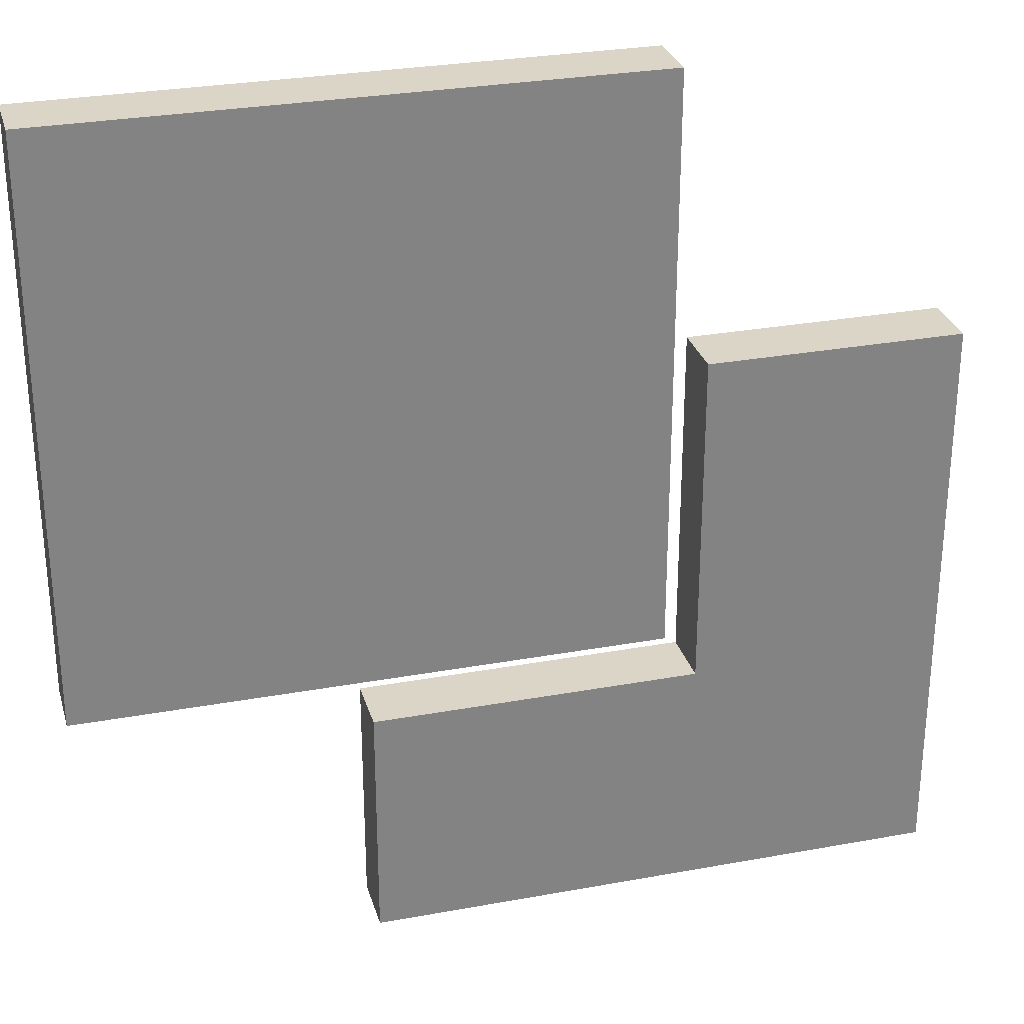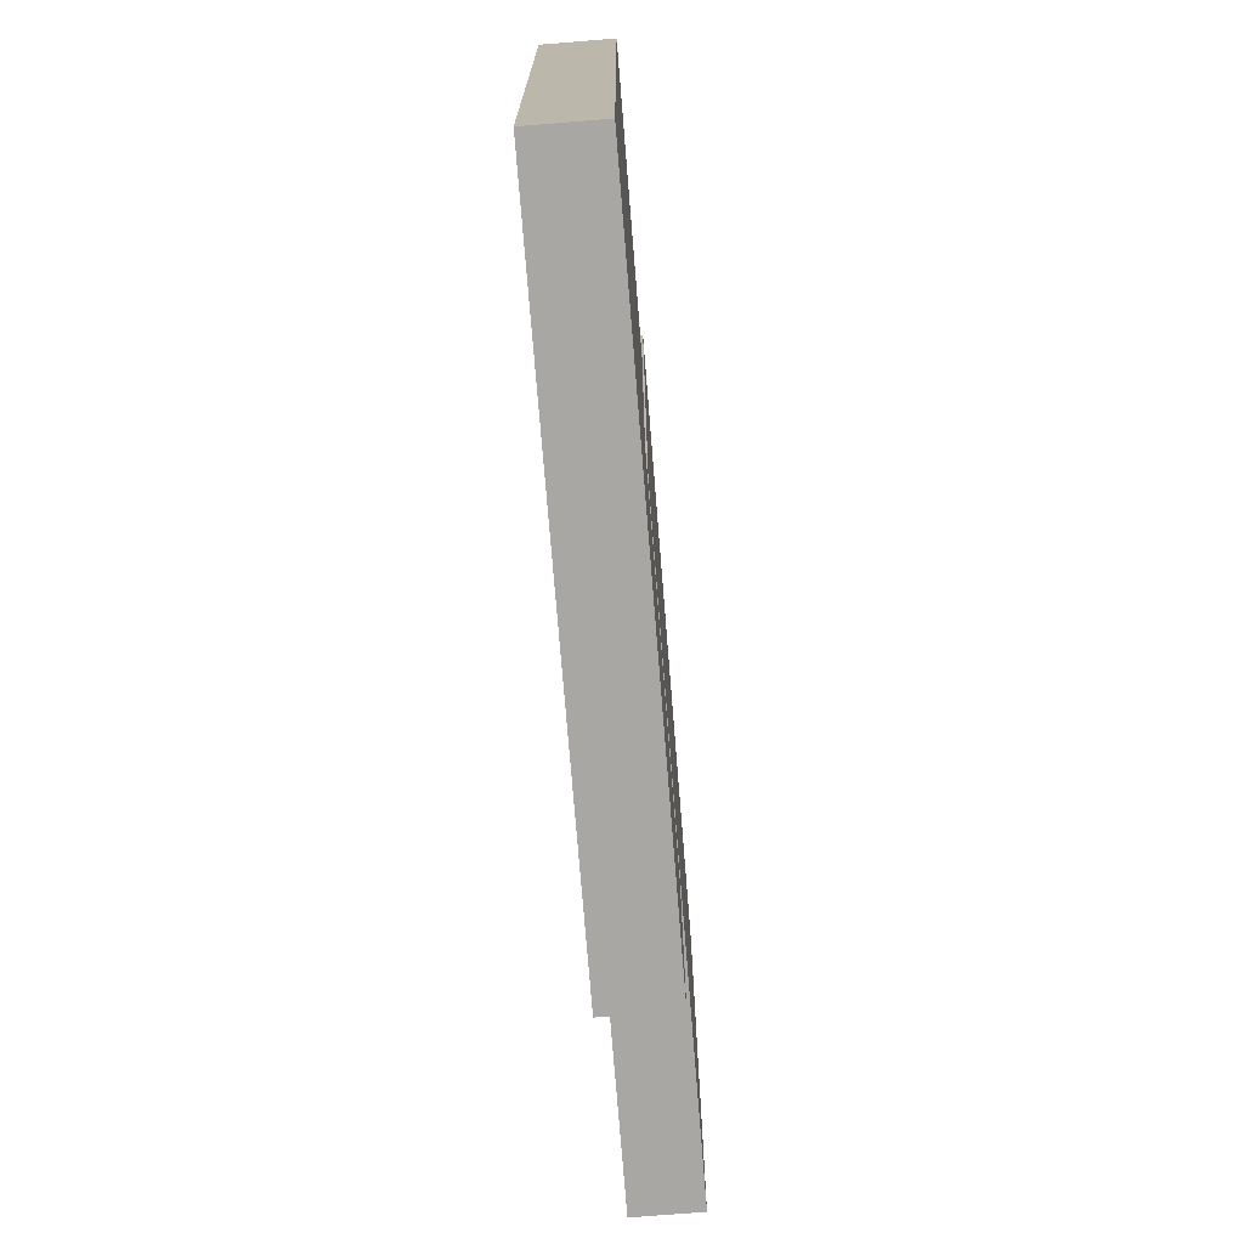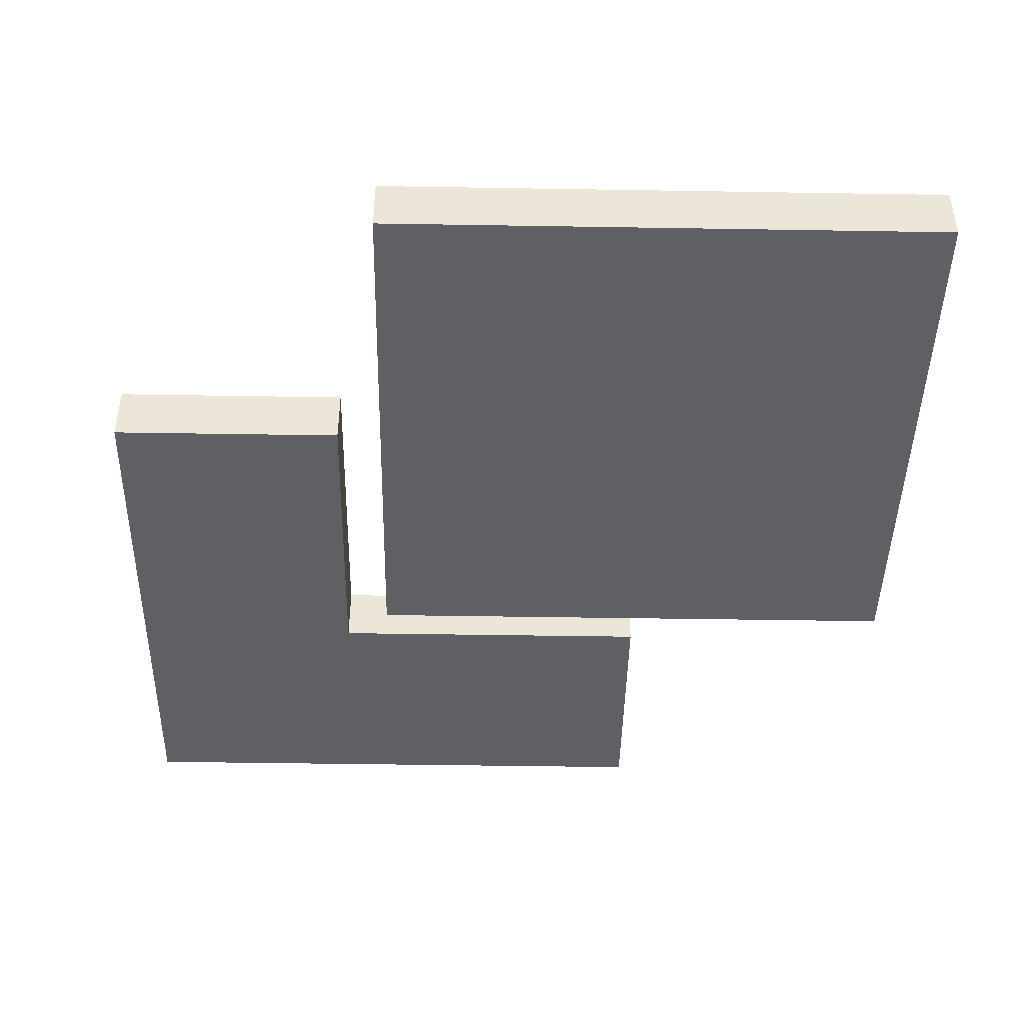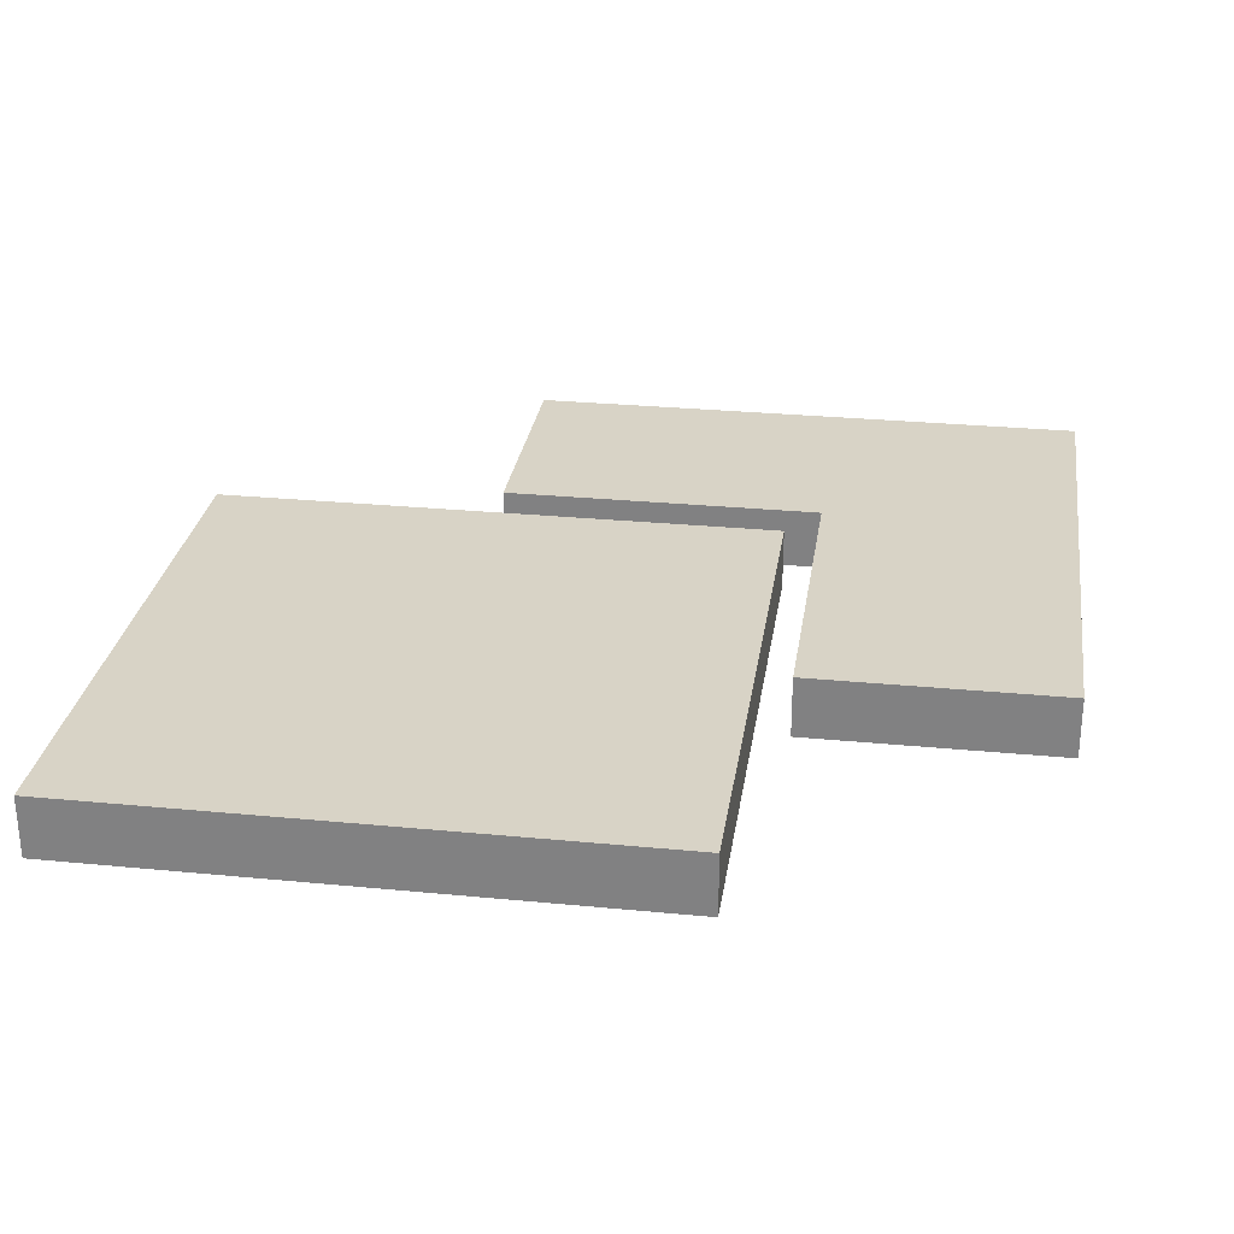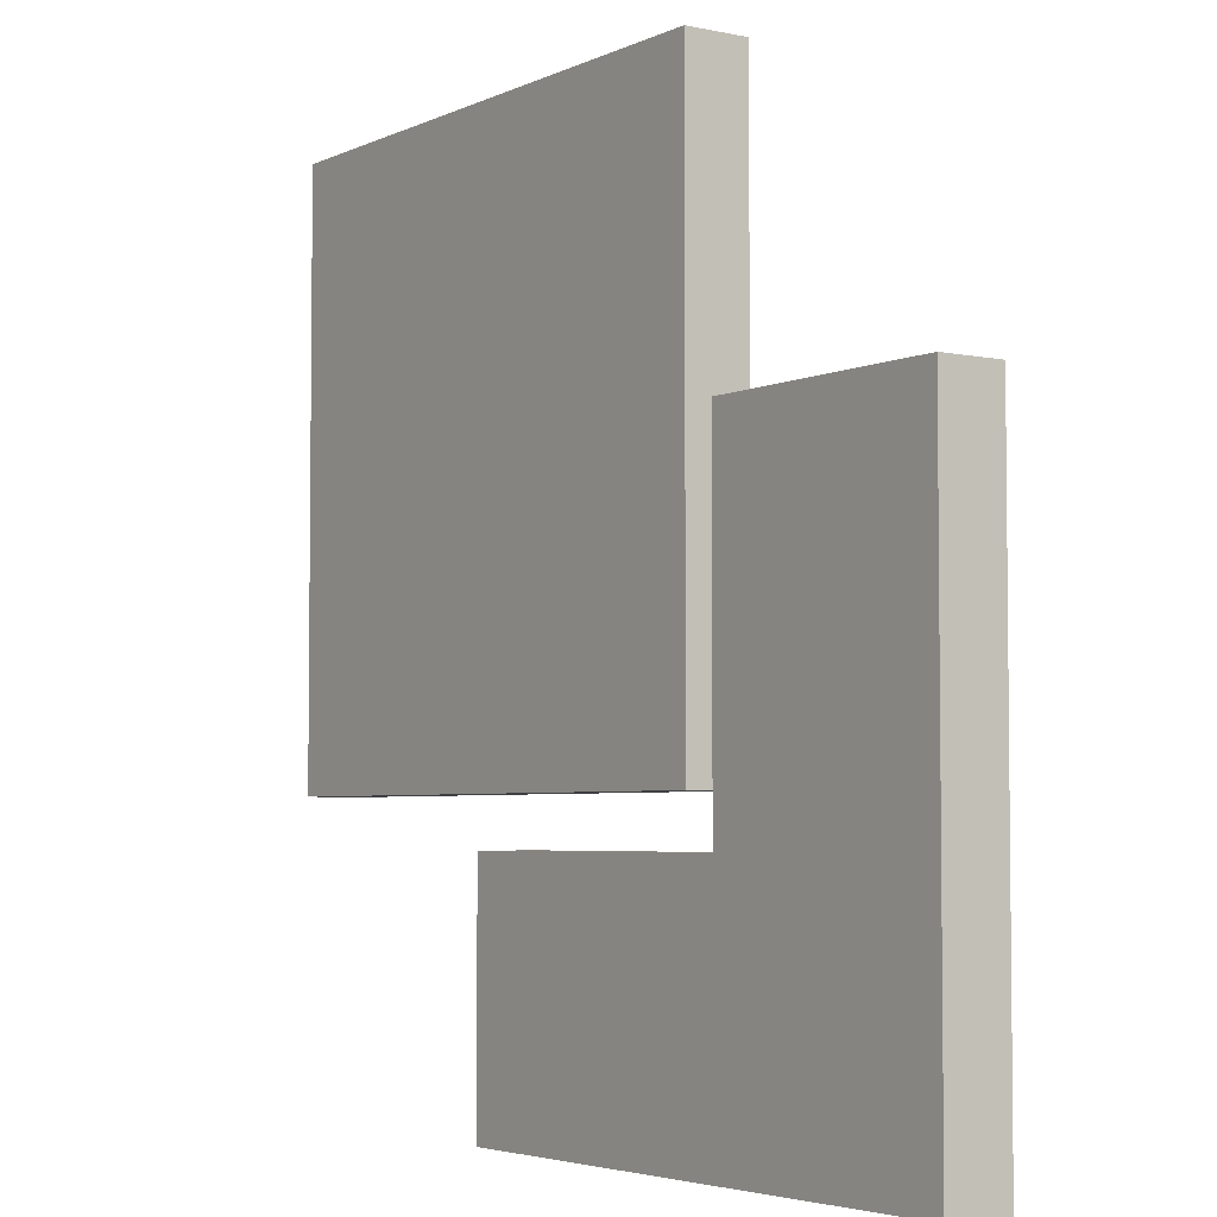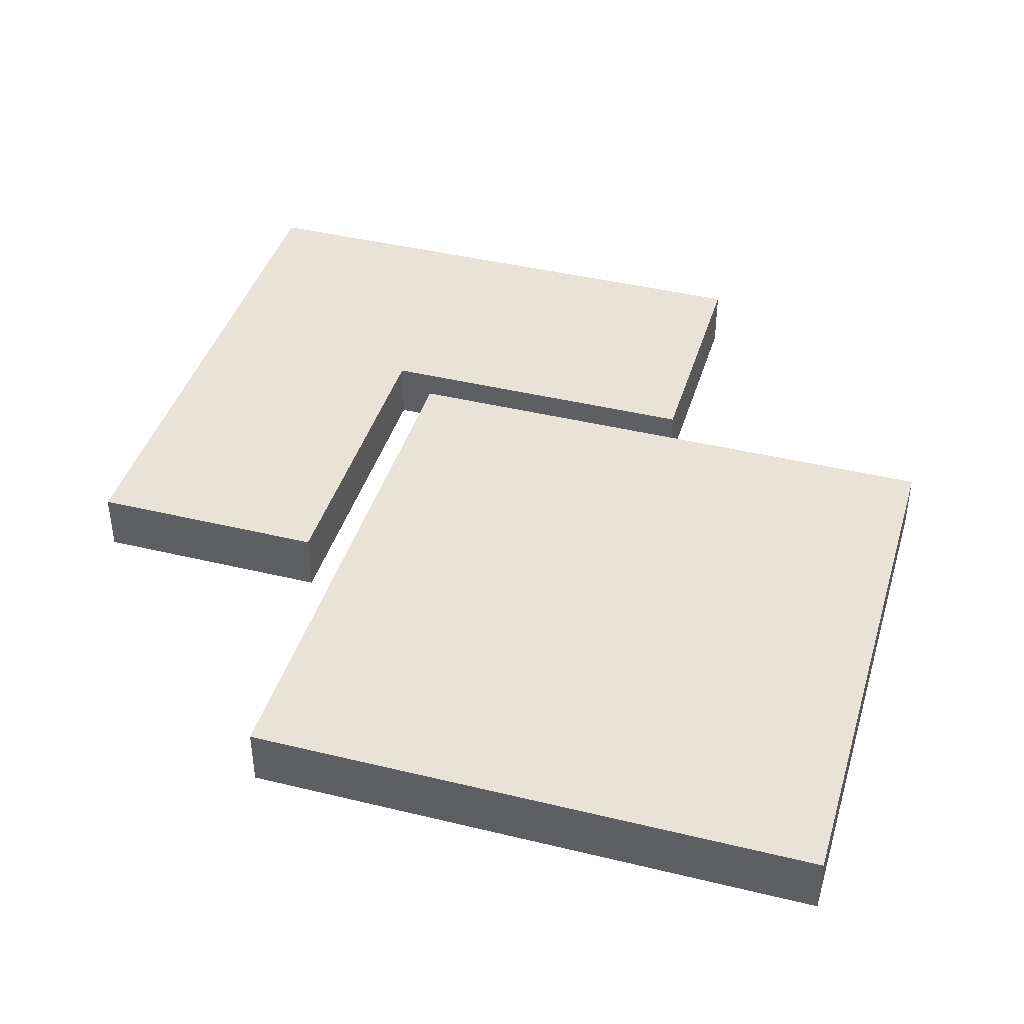
<metadata>
{"format":"obj","ext":"obj","renderer":"f3d","projection":"perspective","resolution":1024,"background":"white","views":[{"elev":29.0,"azim":-15.3,"up":"+Z"},{"elev":-74.5,"azim":94.6,"up":"+Z"},{"elev":-44.6,"azim":-91.1,"up":"+Y"},{"elev":28.2,"azim":8.4,"up":"+Y"},{"elev":-4.2,"azim":55.4,"up":"+Z"},{"elev":41.4,"azim":-73.6,"up":"+Y"}]}
</metadata>
<code>
o Cube
v -1 -0.1058 1
v -1 0.1058 1
v -1 -0.1058 -1
v -1 0.1058 -1
v 1 -0.1058 1
v 1 0.1058 1
v 1 -0.1058 -1
v 1 0.1058 -1
v -0.005748 -0.1058 -1.994
v -0.005748 0.1058 -1.994
v 1.994 -0.1058 0.005748
v 1.994 0.1058 0.005748
v 1.994 -0.1058 -1.994
v 1.994 0.1058 -1.994
v -0.005748 -0.1058 -1.161
v -0.005748 0.1058 -1.161
v 1.994 -0.1058 -1.161
v 1.994 0.1058 -1.161
v 1.115 -0.1058 -1.994
v 1.115 0.1058 -1.994
v 1.115 -0.1058 0.005748
v 1.115 0.1058 0.005748
v 1.115 0.1058 -1.161
v 1.115 -0.1058 -1.161
f 1 2 4 3
f 3 4 8 7
f 7 8 6 5
f 5 6 2 1
f 3 7 5 1
f 8 4 2 6
f 15 16 10 9
f 19 20 14 13
f 17 18 12 11
f 24 17 11 21
f 20 10 16 23
f 19 13 17 24
f 13 14 18 17
f 23 24 21 22
f 9 19 24 15
f 14 20 23 18
f 18 23 22 12
f 24 23 16 15
f 11 12 22 21
f 9 10 20 19

</code>
